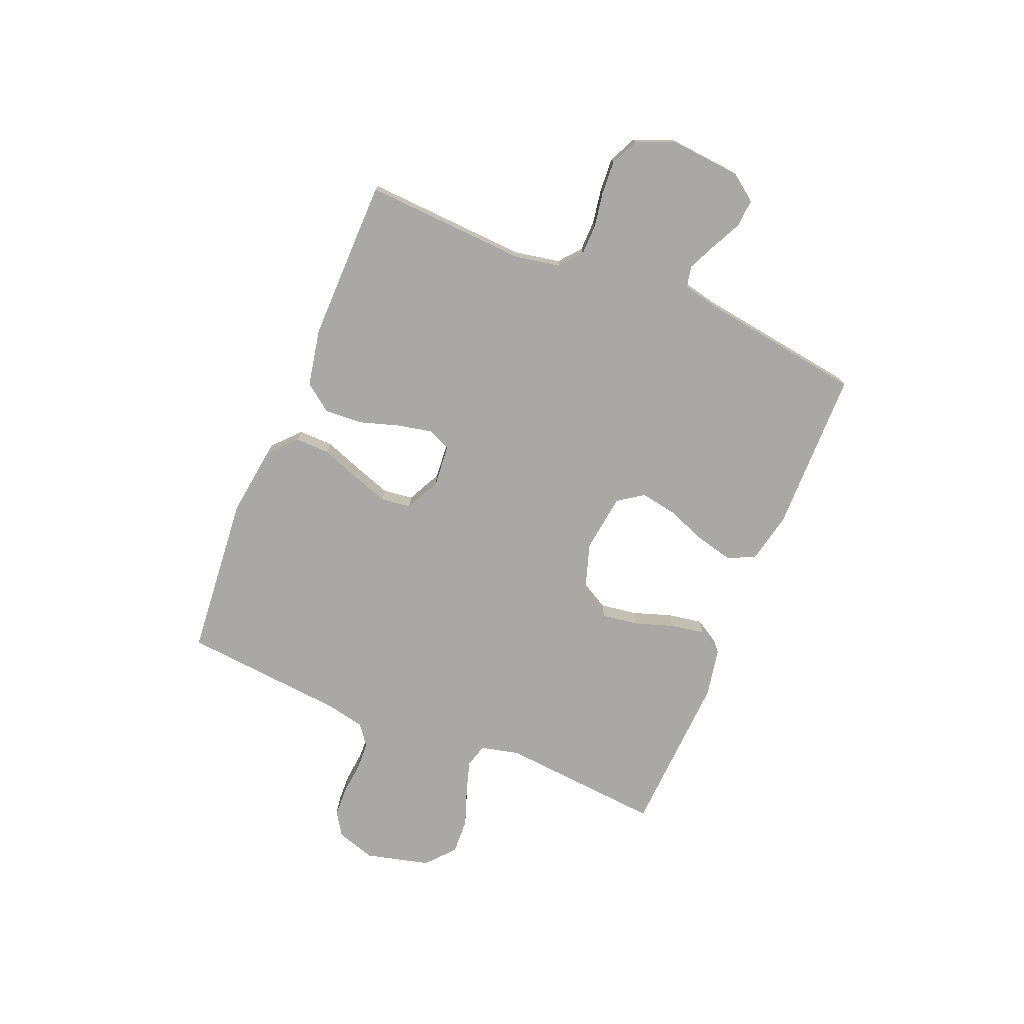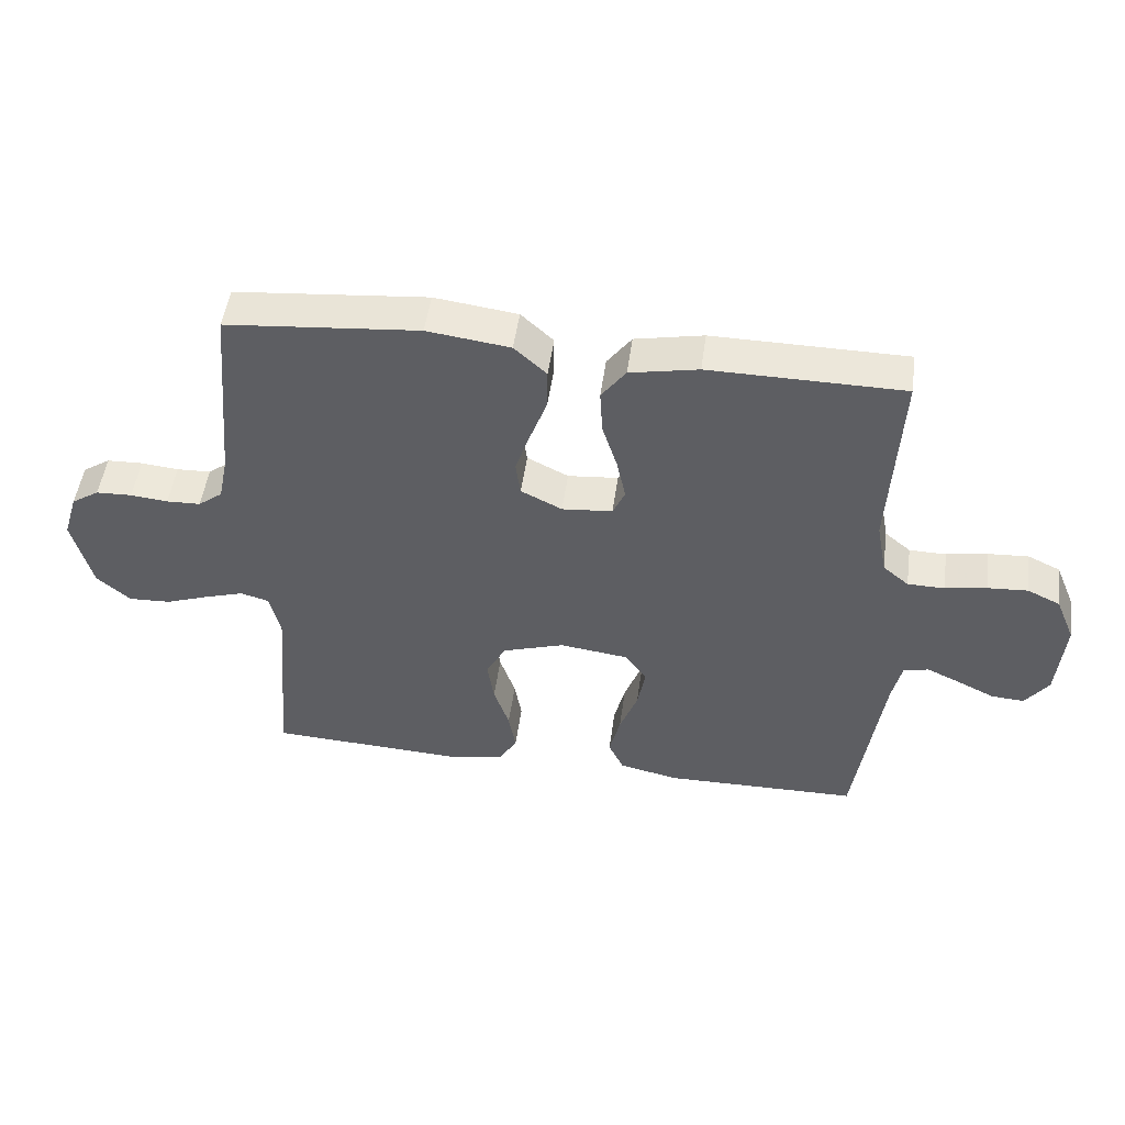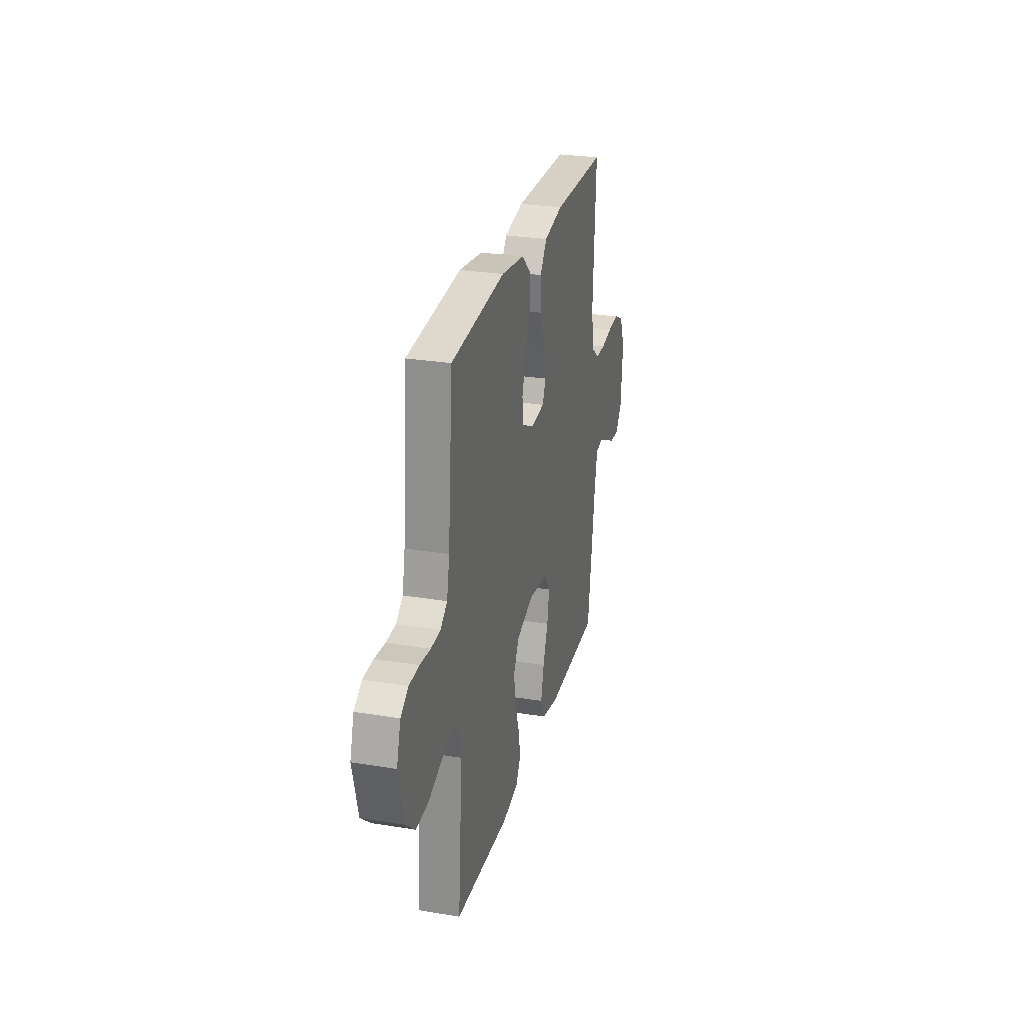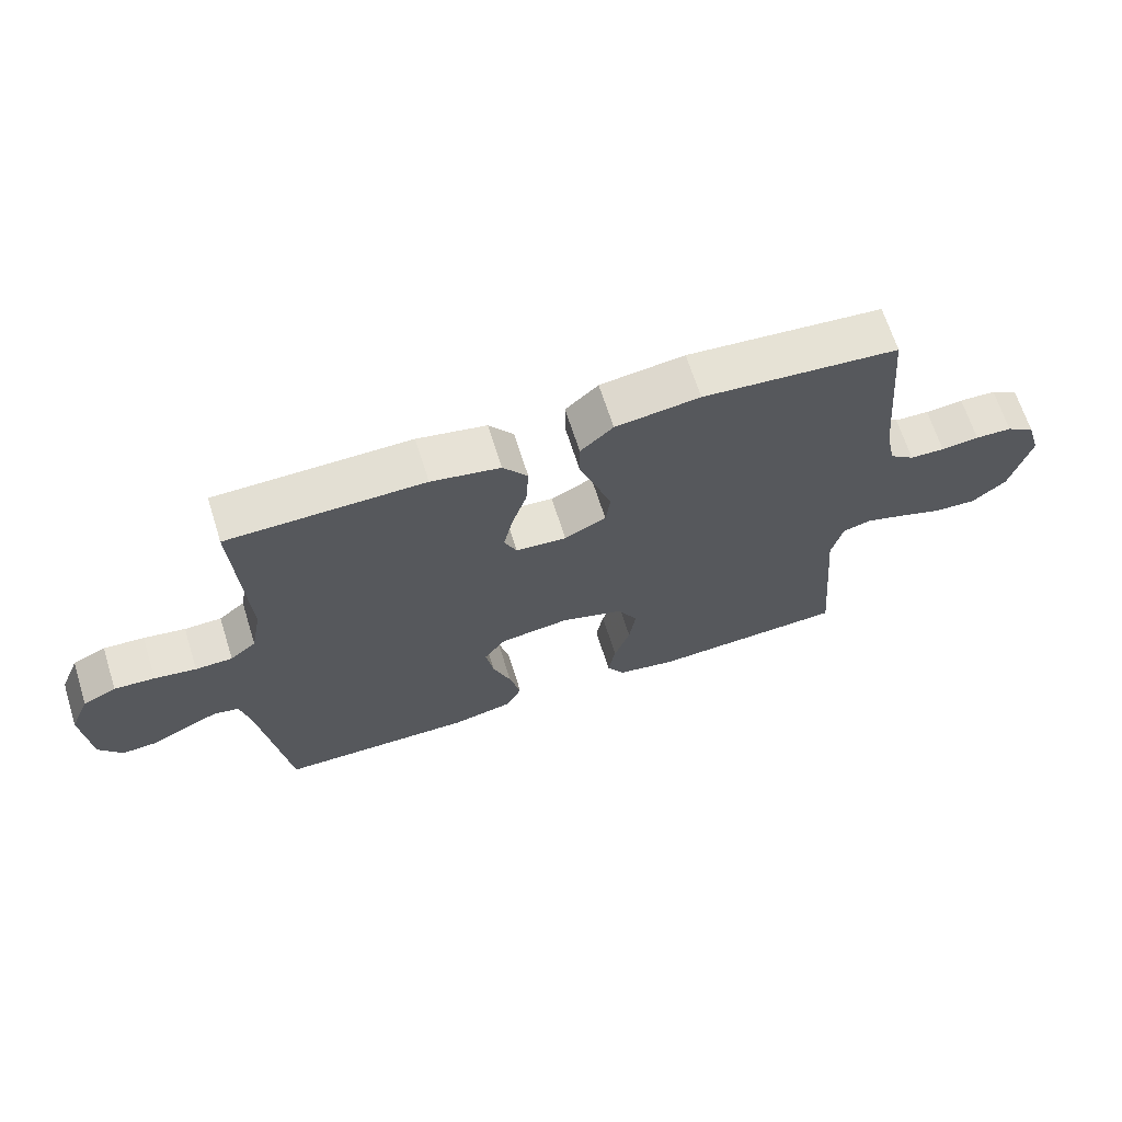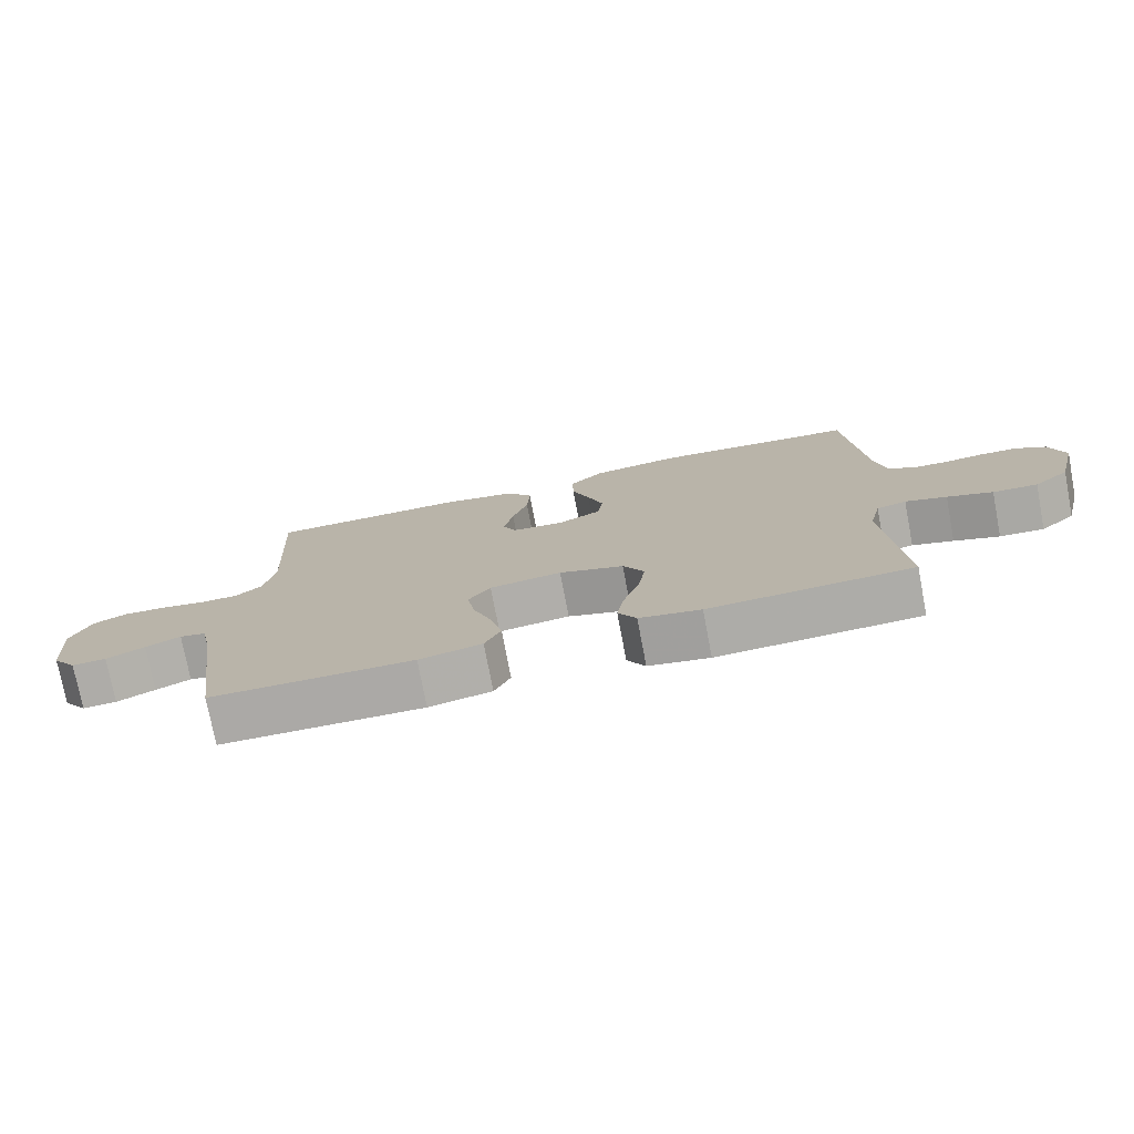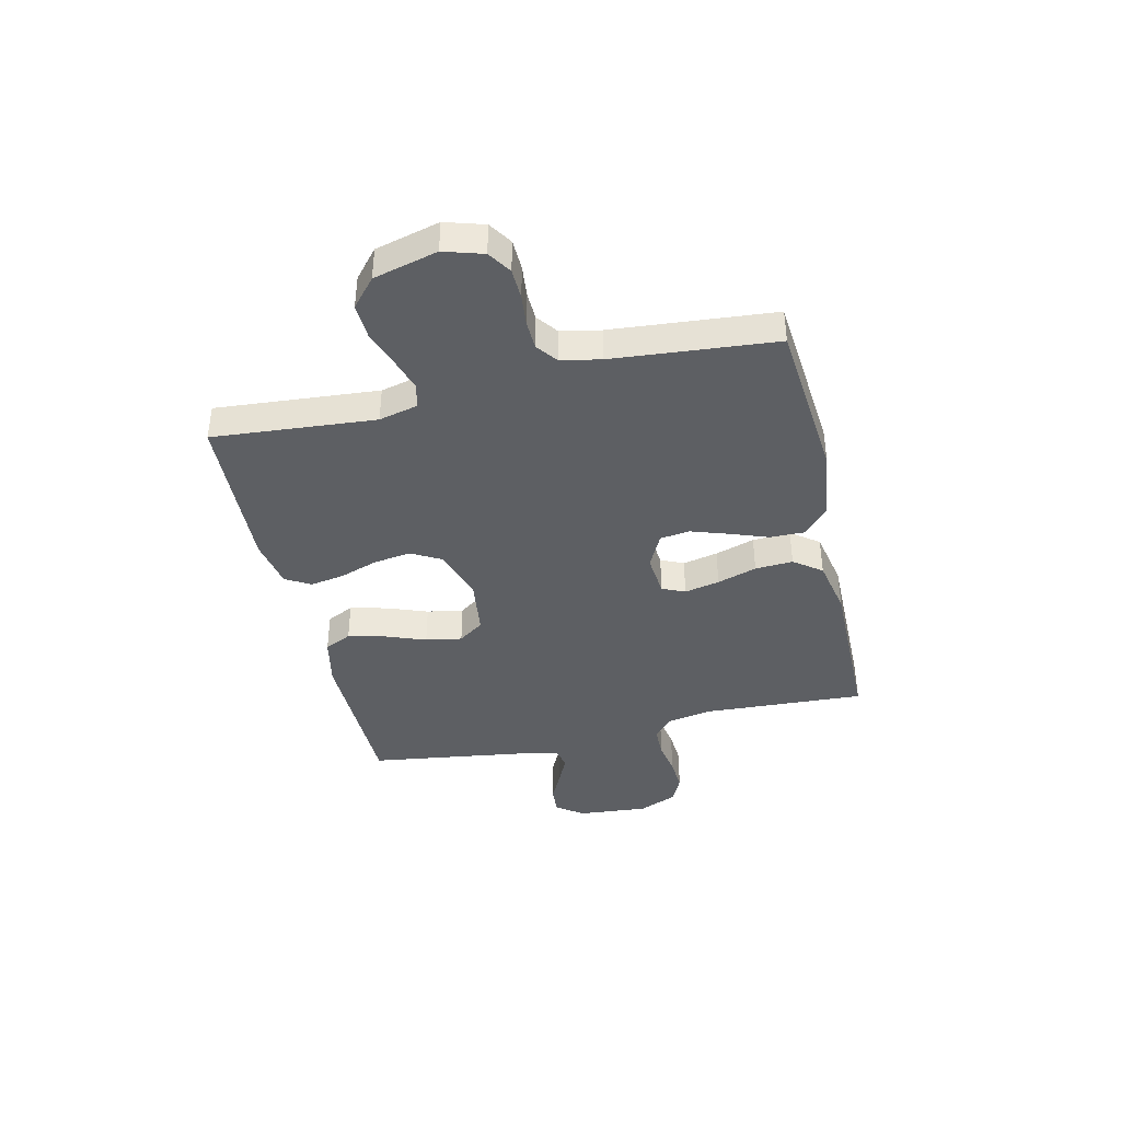
<metadata>
{"format":"obj","ext":"obj","renderer":"f3d","projection":"perspective","resolution":1024,"background":"white","views":[{"elev":-75.0,"azim":67.5,"up":"+Y"},{"elev":49.6,"azim":7.8,"up":"+Z"},{"elev":27.2,"azim":-75.8,"up":"+Z"},{"elev":66.6,"azim":162.5,"up":"+Z"},{"elev":-75.9,"azim":-169.2,"up":"+Z"},{"elev":-40.2,"azim":-76.9,"up":"+Y"}]}
</metadata>
<code>
v 0.5 0.07 -0.5
v 0.2 0.07 -0.504
v 0.107 0.07 -0.484
v 0.083 0.07 -0.434
v 0.1 0.07 -0.365
v 0.128 0.07 -0.291
v 0.14 0.07 -0.224
v 0.107 0.07 -0.177
v 0 0.07 -0.163
v -0.096 0.07 -0.194
v -0.127 0.07 -0.25
v -0.117 0.07 -0.318
v -0.093 0.07 -0.389
v -0.082 0.07 -0.452
v -0.109 0.07 -0.498
v -0.2 0.07 -0.515
v -0.5 0.07 -0.5
v -0.475 0.07 -0.2
v -0.492 0.07 -0.129
v -0.536 0.07 -0.117
v -0.597 0.07 -0.136
v -0.664 0.07 -0.16
v -0.73 0.07 -0.163
v -0.782 0.07 -0.118
v -0.812 0.07 0
v -0.79 0.07 0.072
v -0.747 0.07 0.1
v -0.691 0.07 0.102
v -0.633 0.07 0.096
v -0.58 0.07 0.098
v -0.542 0.07 0.127
v -0.527 0.07 0.2
v -0.5 0.07 0.5
v -0.2 0.07 0.527
v -0.071 0.07 0.51
v -0.021 0.07 0.464
v -0.022 0.07 0.4
v -0.048 0.07 0.329
v -0.071 0.07 0.261
v -0.064 0.07 0.206
v 0 0.07 0.174
v 0.078 0.07 0.181
v 0.097 0.07 0.223
v 0.083 0.07 0.288
v 0.06 0.07 0.361
v 0.056 0.07 0.431
v 0.094 0.07 0.482
v 0.2 0.07 0.503
v 0.5 0.07 0.5
v 0.484 0.07 0.2
v 0.5 0.07 0.115
v 0.54 0.07 0.082
v 0.597 0.07 0.081
v 0.661 0.07 0.092
v 0.723 0.07 0.096
v 0.774 0.07 0.072
v 0.804 0.07 0
v 0.793 0.07 -0.13
v 0.757 0.07 -0.179
v 0.706 0.07 -0.176
v 0.649 0.07 -0.148
v 0.597 0.07 -0.124
v 0.558 0.07 -0.132
v 0.543 0.07 -0.2
v 0.5 0 -0.5
v 0.2 0 -0.504
v 0.107 0 -0.484
v 0.083 0 -0.434
v 0.1 0 -0.365
v 0.128 0 -0.291
v 0.14 0 -0.224
v 0.107 0 -0.177
v 0 0 -0.163
v -0.096 0 -0.194
v -0.127 0 -0.25
v -0.117 0 -0.318
v -0.093 0 -0.389
v -0.082 0 -0.452
v -0.109 0 -0.498
v -0.2 0 -0.515
v -0.5 0 -0.5
v -0.475 0 -0.2
v -0.492 0 -0.129
v -0.536 0 -0.117
v -0.597 0 -0.136
v -0.664 0 -0.16
v -0.73 0 -0.163
v -0.782 0 -0.118
v -0.812 0 0
v -0.79 0 0.072
v -0.747 0 0.1
v -0.691 0 0.102
v -0.633 0 0.096
v -0.58 0 0.098
v -0.542 0 0.127
v -0.527 0 0.2
v -0.5 0 0.5
v -0.2 0 0.527
v -0.071 0 0.51
v -0.021 0 0.464
v -0.022 0 0.4
v -0.048 0 0.329
v -0.071 0 0.261
v -0.064 0 0.206
v 0 0 0.174
v 0.078 0 0.181
v 0.097 0 0.223
v 0.083 0 0.288
v 0.06 0 0.361
v 0.056 0 0.431
v 0.094 0 0.482
v 0.2 0 0.503
v 0.5 0 0.5
v 0.484 0 0.2
v 0.5 0 0.115
v 0.54 0 0.082
v 0.597 0 0.081
v 0.661 0 0.092
v 0.723 0 0.096
v 0.774 0 0.072
v 0.804 0 0
v 0.793 0 -0.13
v 0.757 0 -0.179
v 0.706 0 -0.176
v 0.649 0 -0.148
v 0.597 0 -0.124
v 0.558 0 -0.132
v 0.543 0 -0.2
f 58 59 60 61
f 58 61 62
f 57 58 62
f 56 57 62 63
f 53 54 55 56
f 52 53 56 63
f 47 48 49 50
f 47 50 51
f 44 45 46 47
f 43 44 47 51
f 42 43 51 52
f 35 36 37 38
f 35 38 39
f 32 33 34 35
f 31 32 35 39
f 30 31 39 40
f 26 27 28 29
f 26 29 30
f 25 26 30
f 21 22 23 24
f 20 21 24 25
f 19 20 25 30
f 15 16 17 18
f 15 18 19
f 12 13 14 15
f 11 12 15 19
f 10 11 19 30
f 3 4 5 6
f 3 6 7
f 64 1 2 3
f 64 3 7
f 63 64 7 8
f 41 42 52 63
f 41 63 8 9
f 30 40 41
f 9 10 30 41
f 125 124 123 122
f 126 125 122
f 126 122 121
f 127 126 121 120
f 120 119 118 117
f 127 120 117 116
f 114 113 112 111
f 115 114 111
f 111 110 109 108
f 115 111 108 107
f 116 115 107 106
f 102 101 100 99
f 103 102 99
f 99 98 97 96
f 103 99 96 95
f 104 103 95 94
f 93 92 91 90
f 94 93 90
f 94 90 89
f 88 87 86 85
f 89 88 85 84
f 94 89 84 83
f 82 81 80 79
f 83 82 79
f 79 78 77 76
f 83 79 76 75
f 94 83 75 74
f 70 69 68 67
f 71 70 67
f 67 66 65 128
f 71 67 128
f 72 71 128 127
f 127 116 106 105
f 73 72 127 105
f 105 104 94
f 105 94 74 73
f 1 65 66 2
f 2 66 67 3
f 3 67 68 4
f 4 68 69 5
f 5 69 70 6
f 6 70 71 7
f 7 71 72 8
f 8 72 73 9
f 9 73 74 10
f 10 74 75 11
f 11 75 76 12
f 12 76 77 13
f 13 77 78 14
f 14 78 79 15
f 15 79 80 16
f 16 80 81 17
f 17 81 82 18
f 18 82 83 19
f 19 83 84 20
f 20 84 85 21
f 21 85 86 22
f 22 86 87 23
f 23 87 88 24
f 24 88 89 25
f 25 89 90 26
f 26 90 91 27
f 27 91 92 28
f 28 92 93 29
f 29 93 94 30
f 30 94 95 31
f 31 95 96 32
f 32 96 97 33
f 33 97 98 34
f 34 98 99 35
f 35 99 100 36
f 36 100 101 37
f 37 101 102 38
f 38 102 103 39
f 39 103 104 40
f 40 104 105 41
f 41 105 106 42
f 42 106 107 43
f 43 107 108 44
f 44 108 109 45
f 45 109 110 46
f 46 110 111 47
f 47 111 112 48
f 48 112 113 49
f 49 113 114 50
f 50 114 115 51
f 51 115 116 52
f 52 116 117 53
f 53 117 118 54
f 54 118 119 55
f 55 119 120 56
f 56 120 121 57
f 57 121 122 58
f 58 122 123 59
f 59 123 124 60
f 60 124 125 61
f 61 125 126 62
f 62 126 127 63
f 63 127 128 64
f 64 128 65 1

</code>
